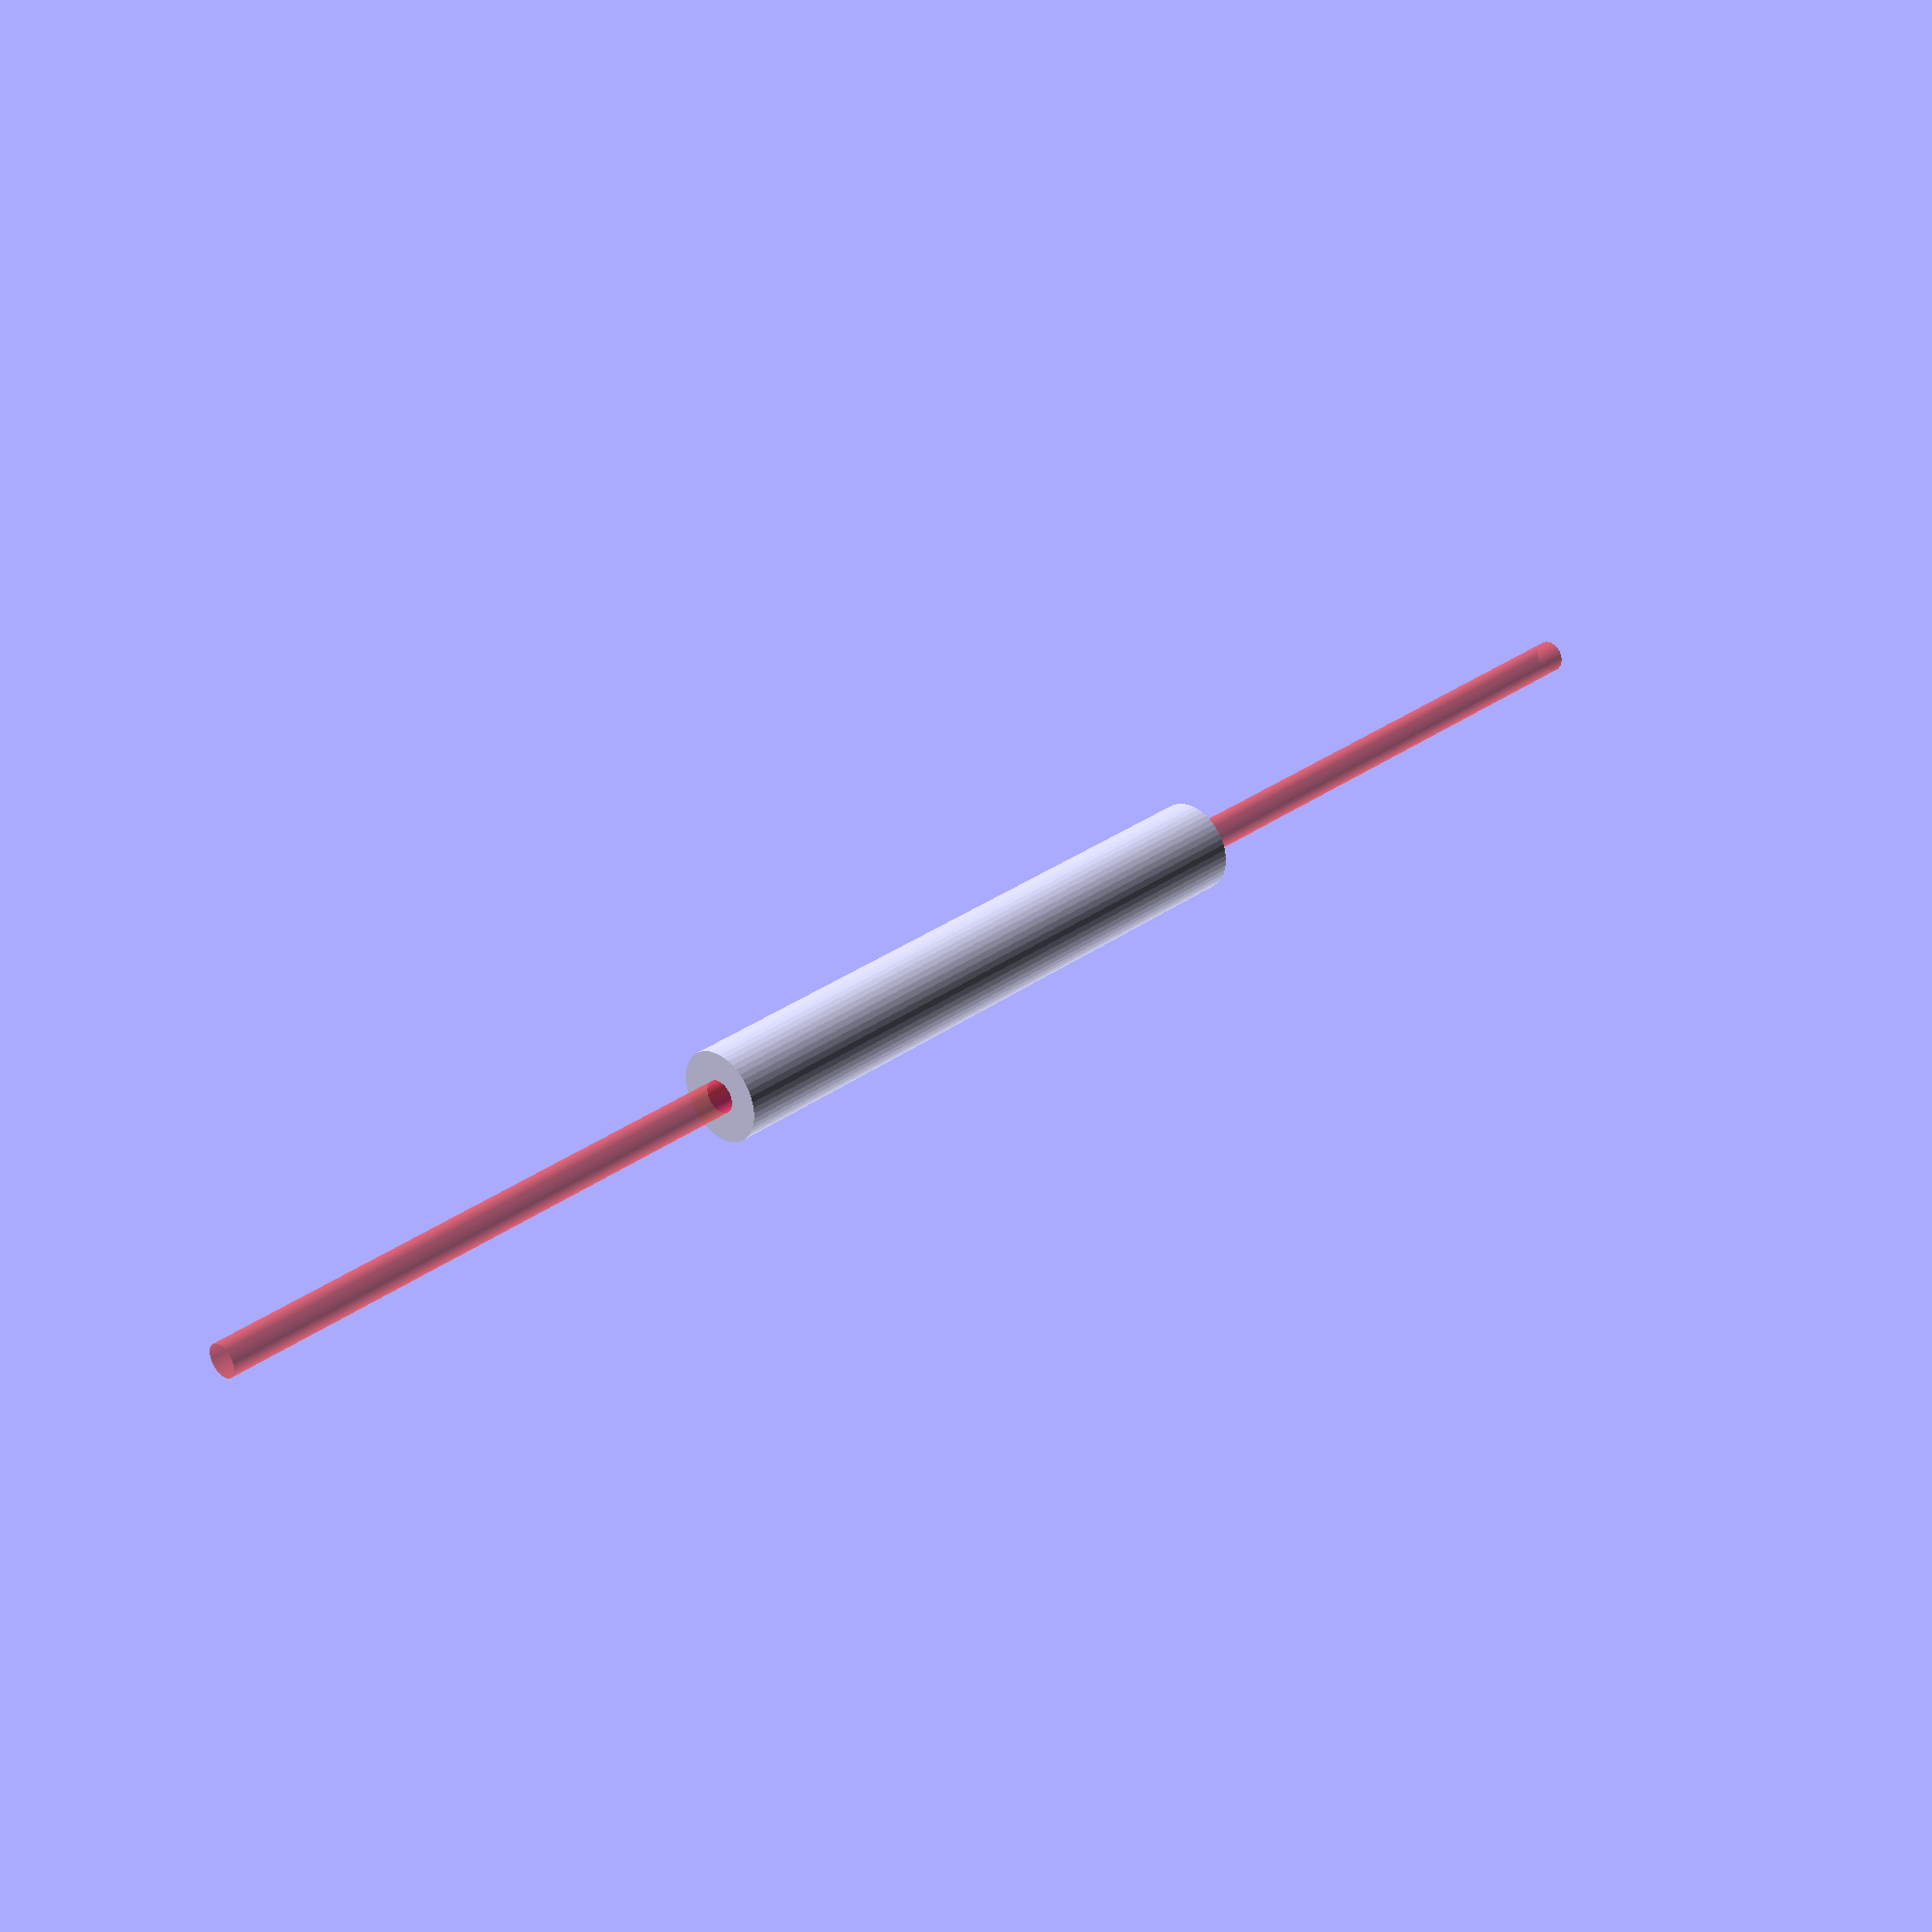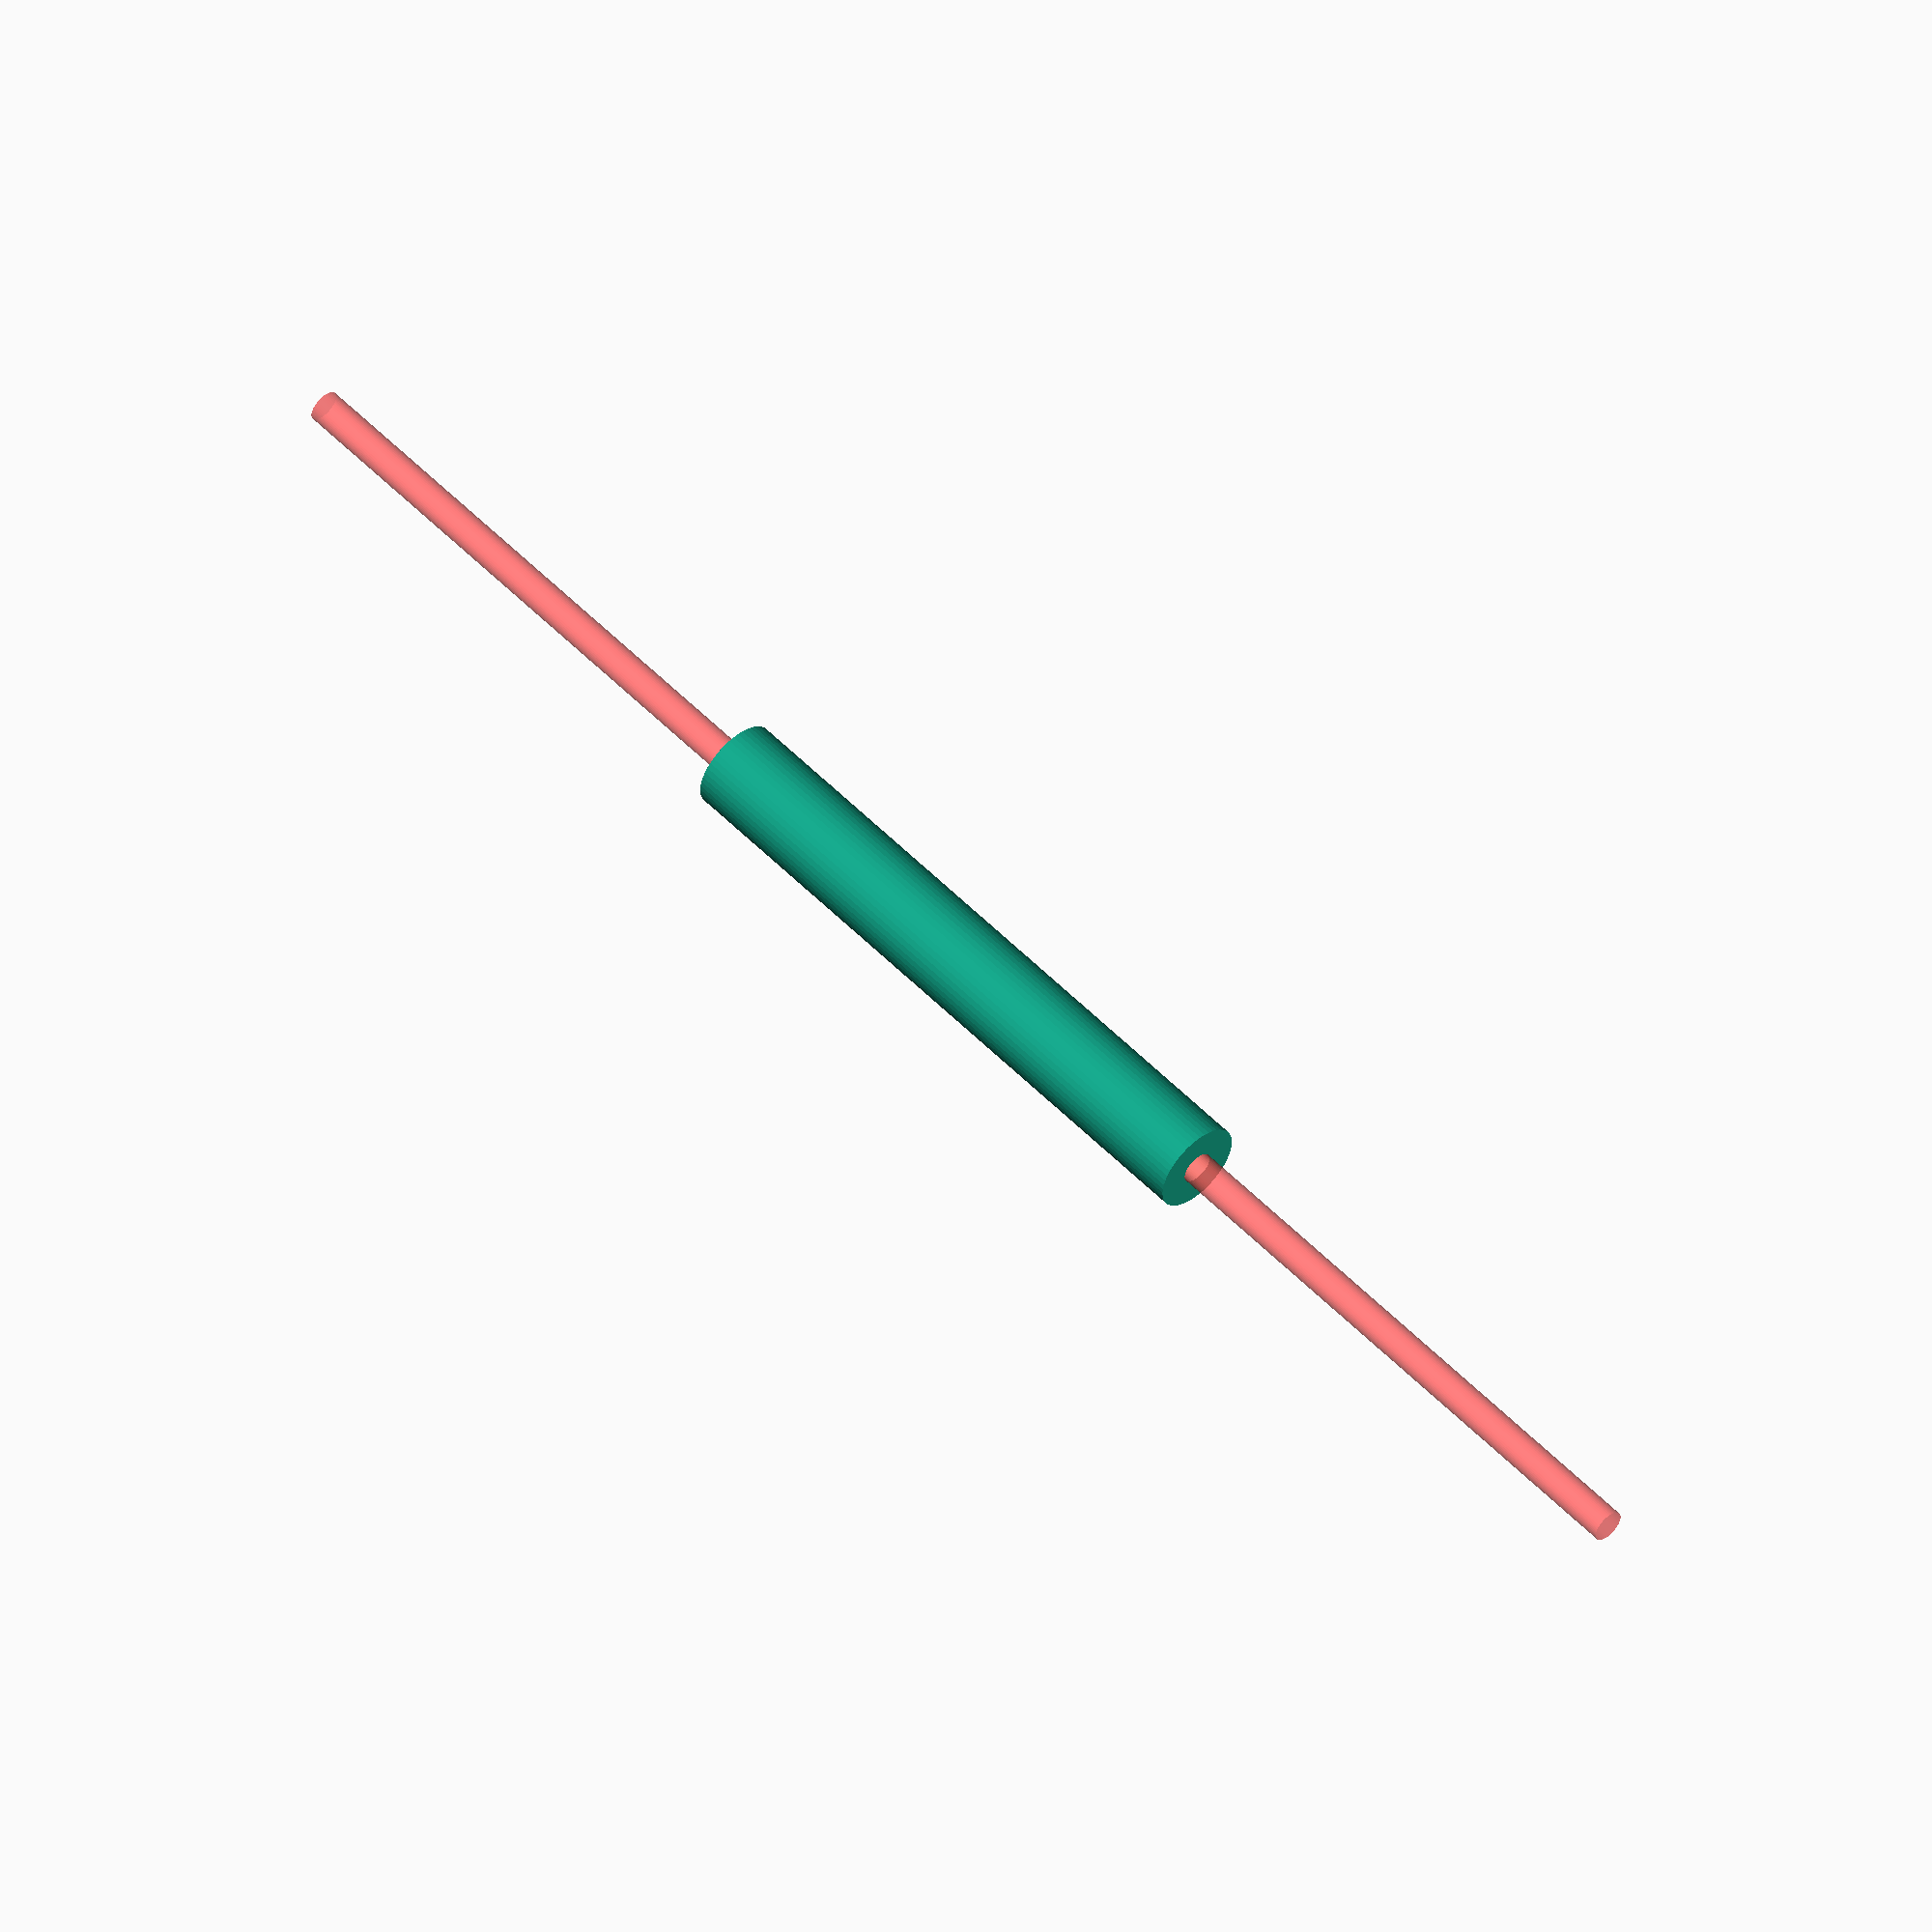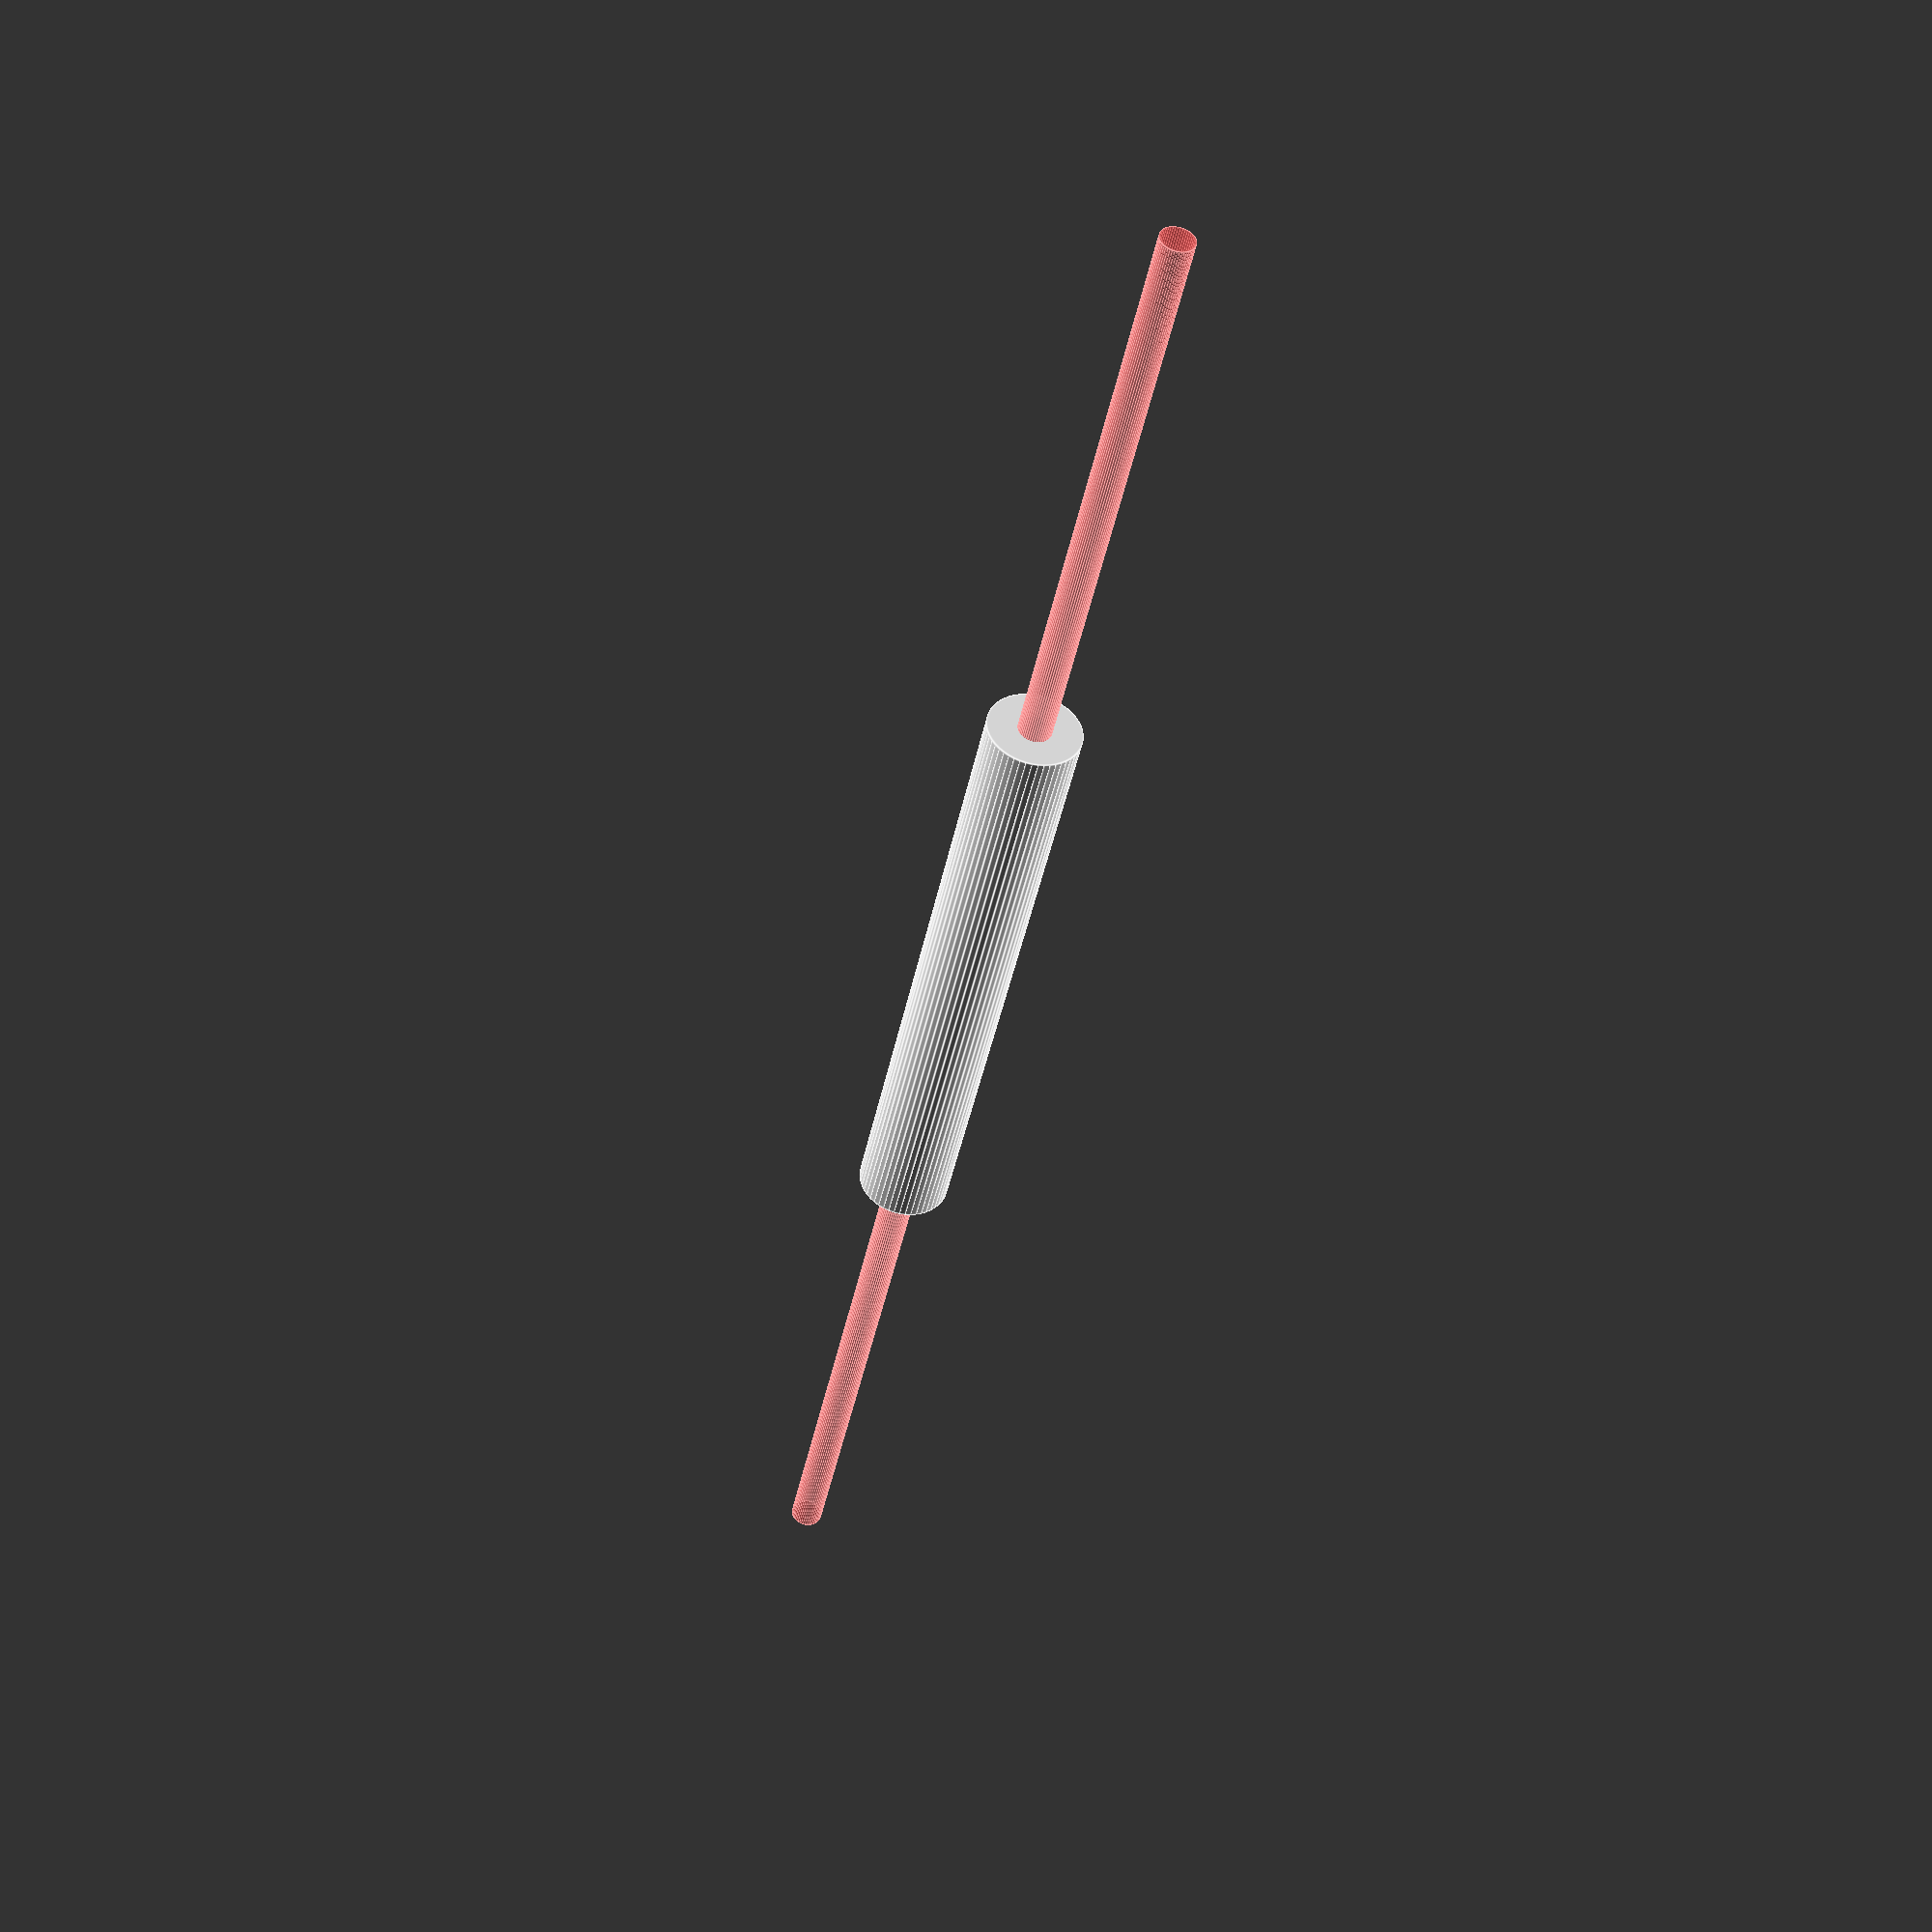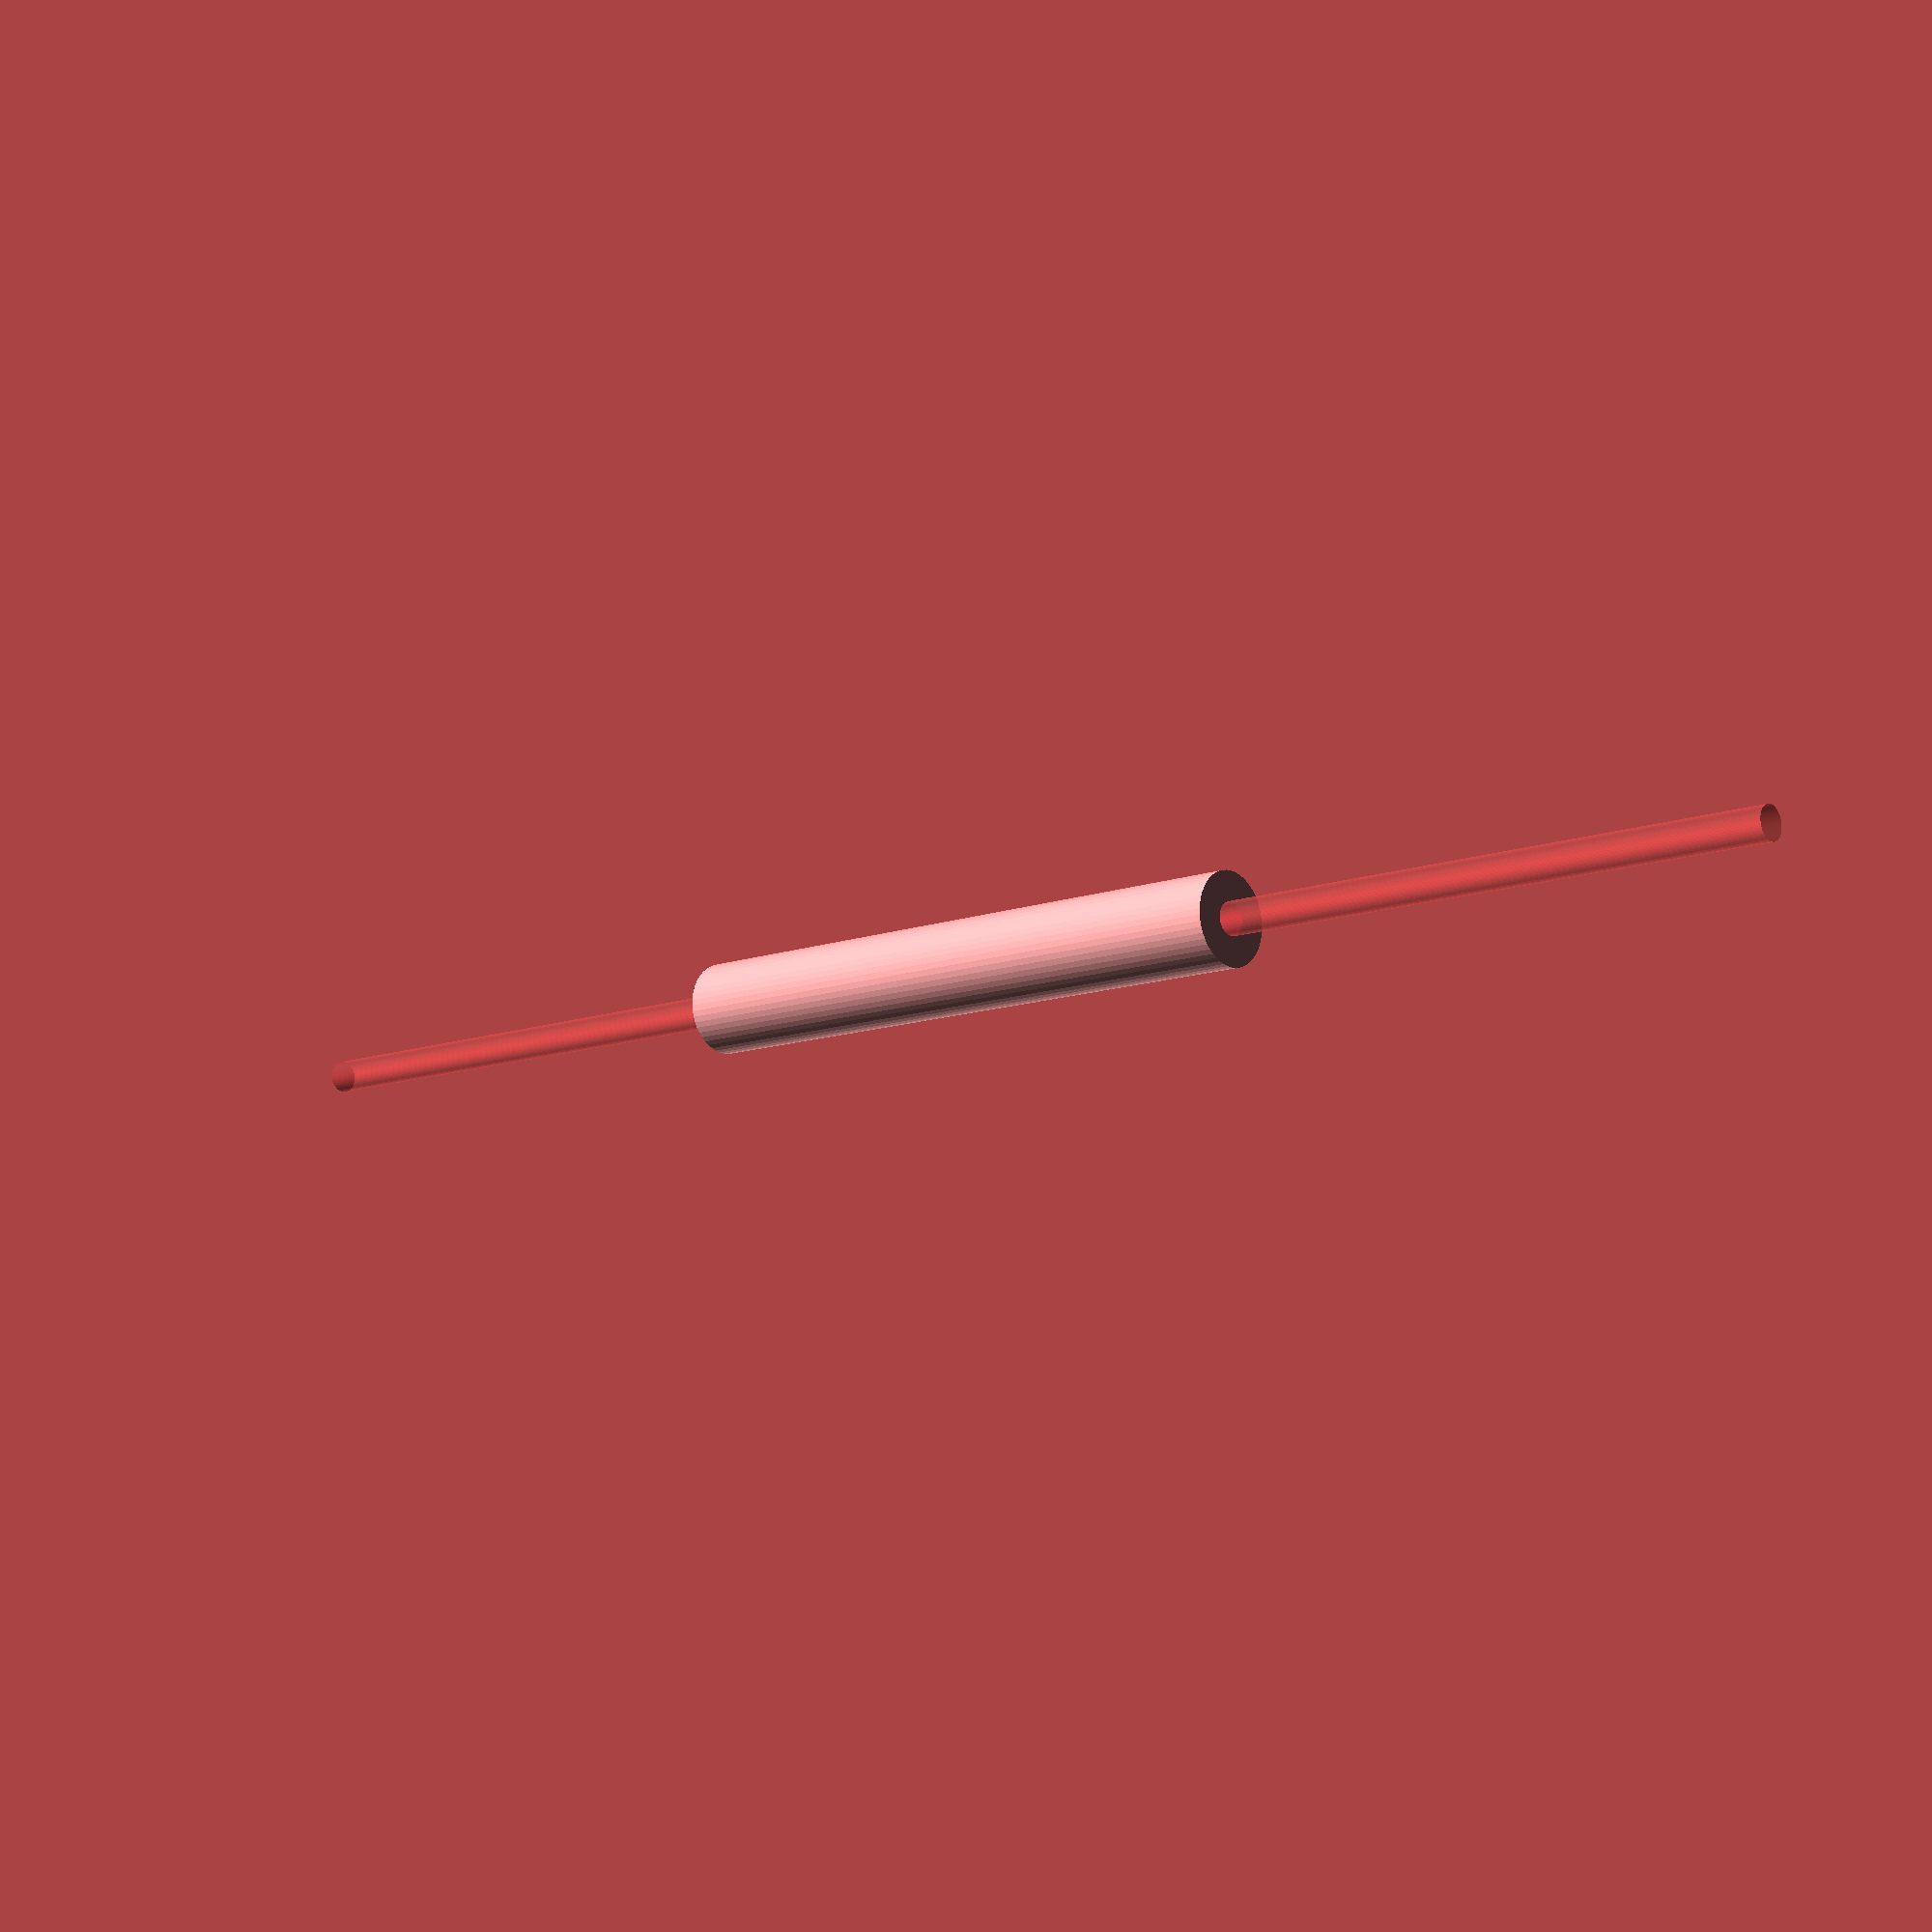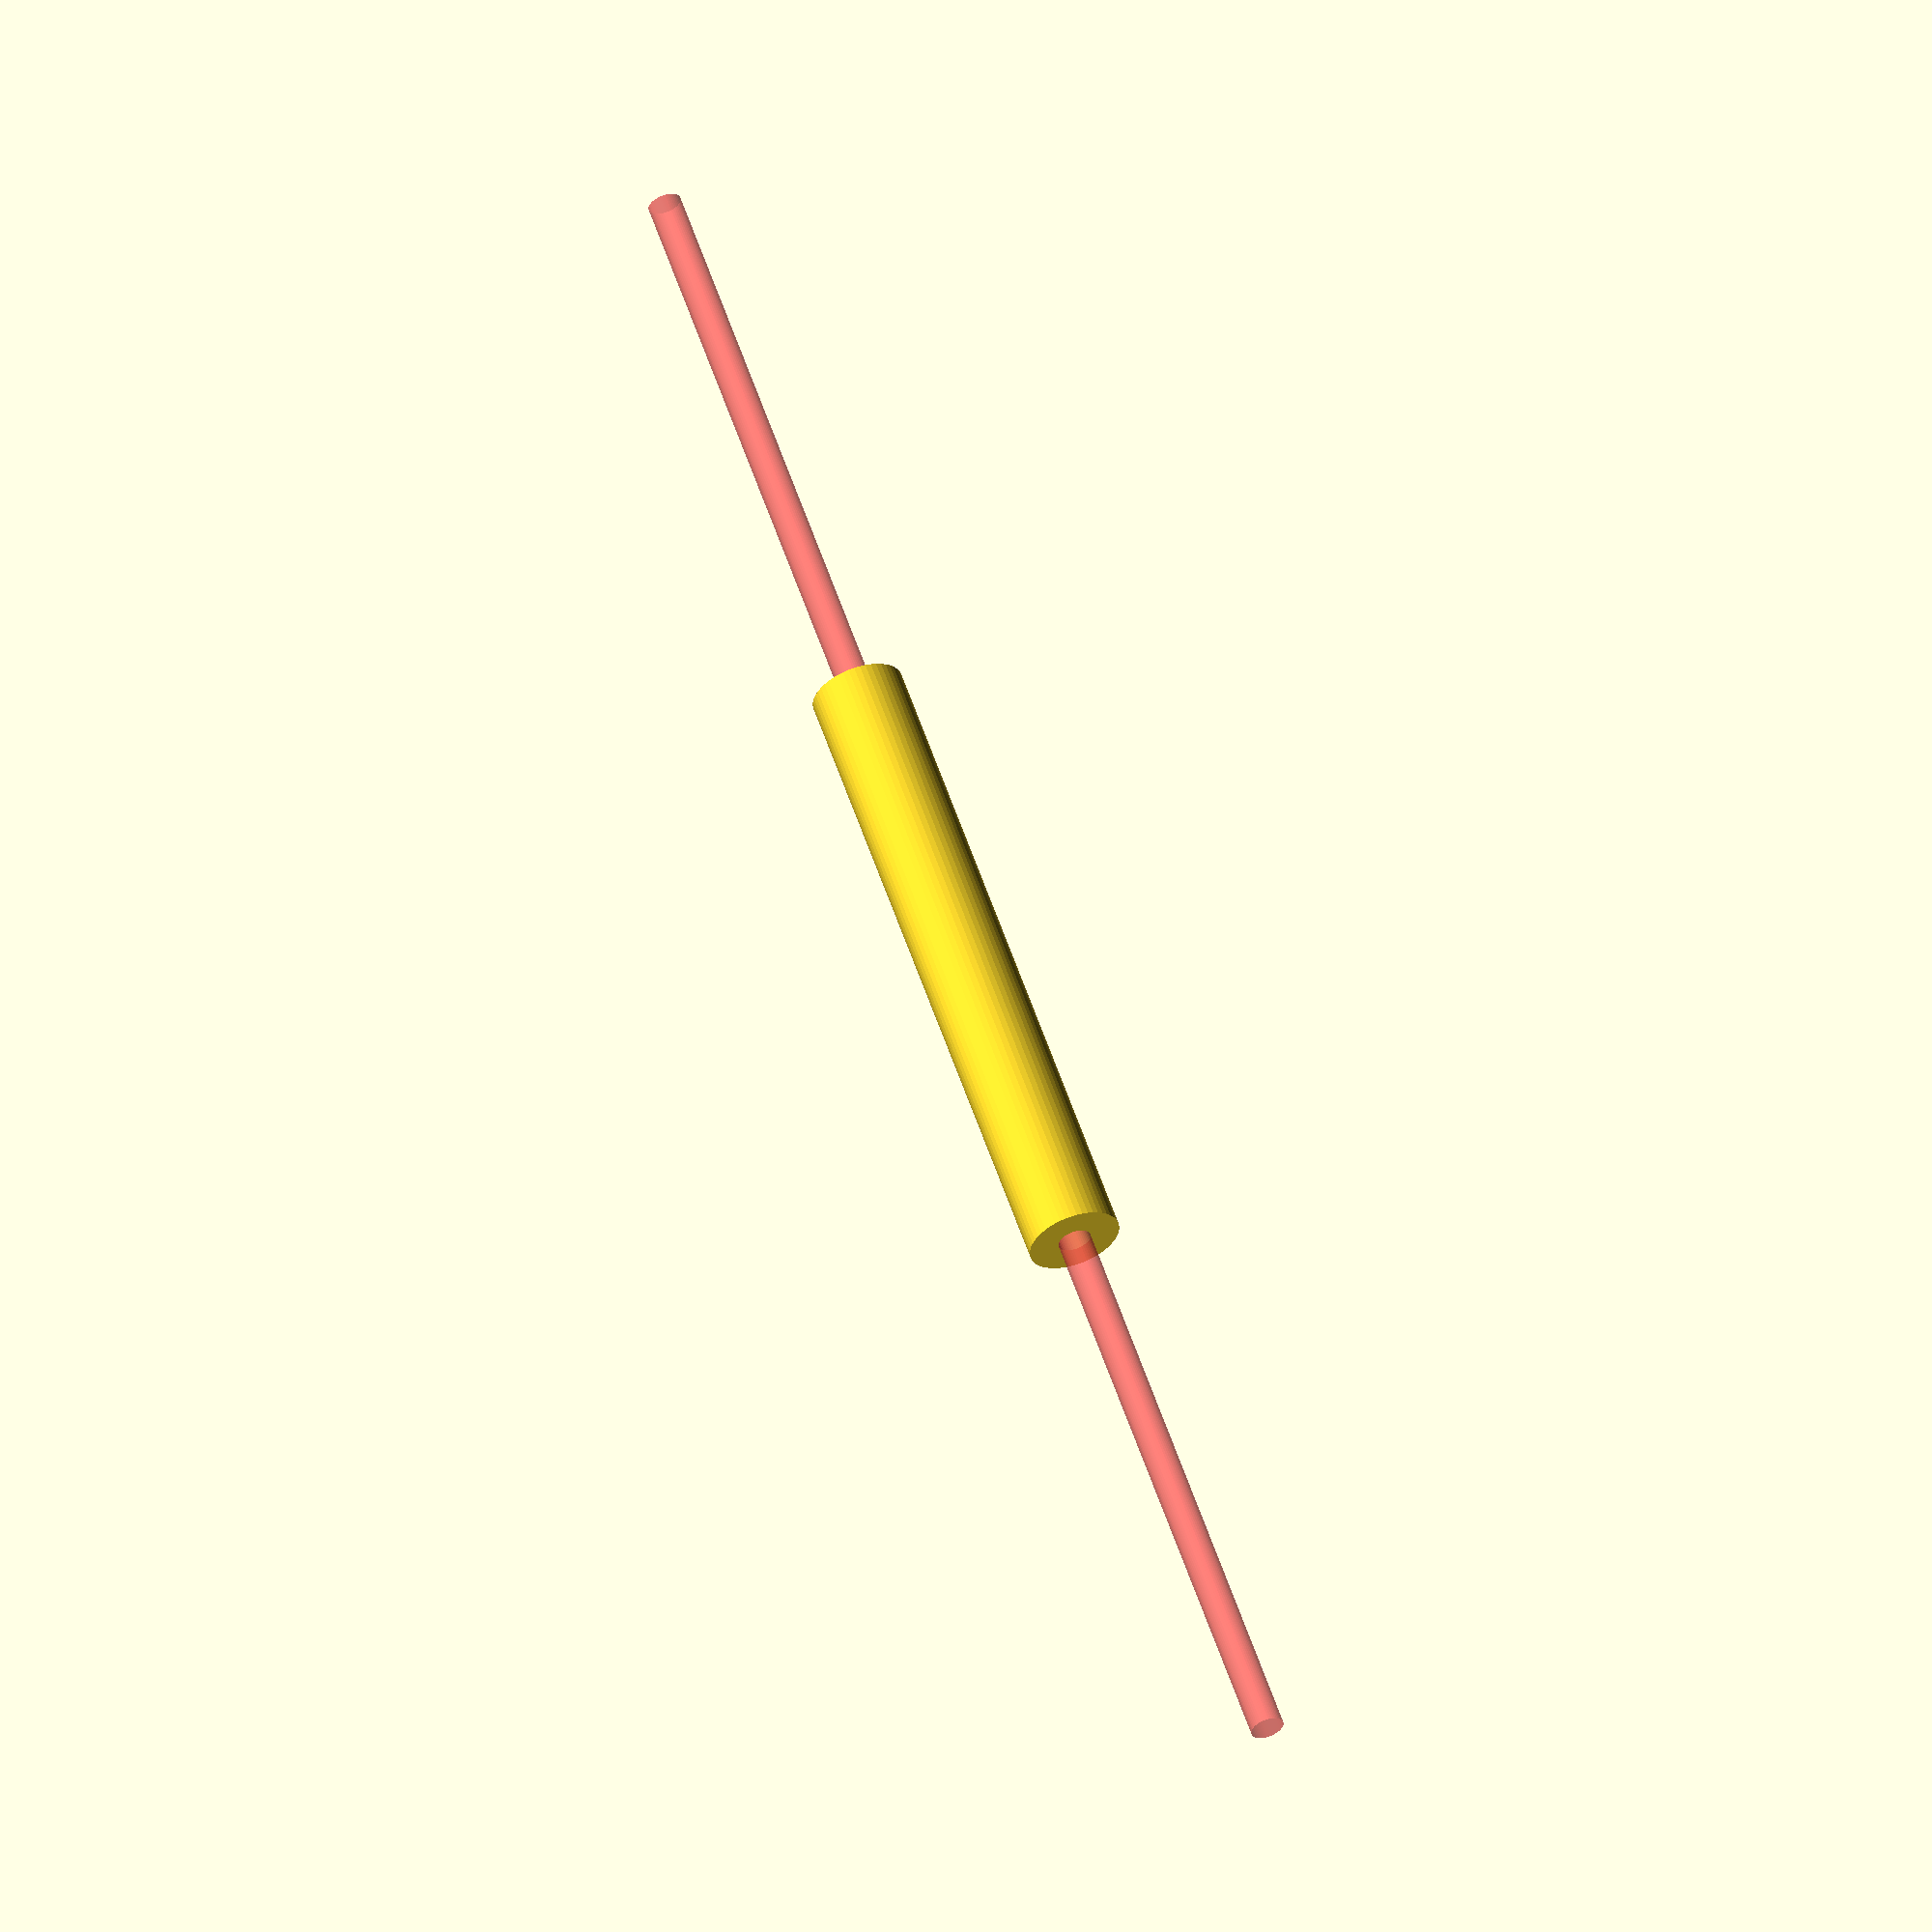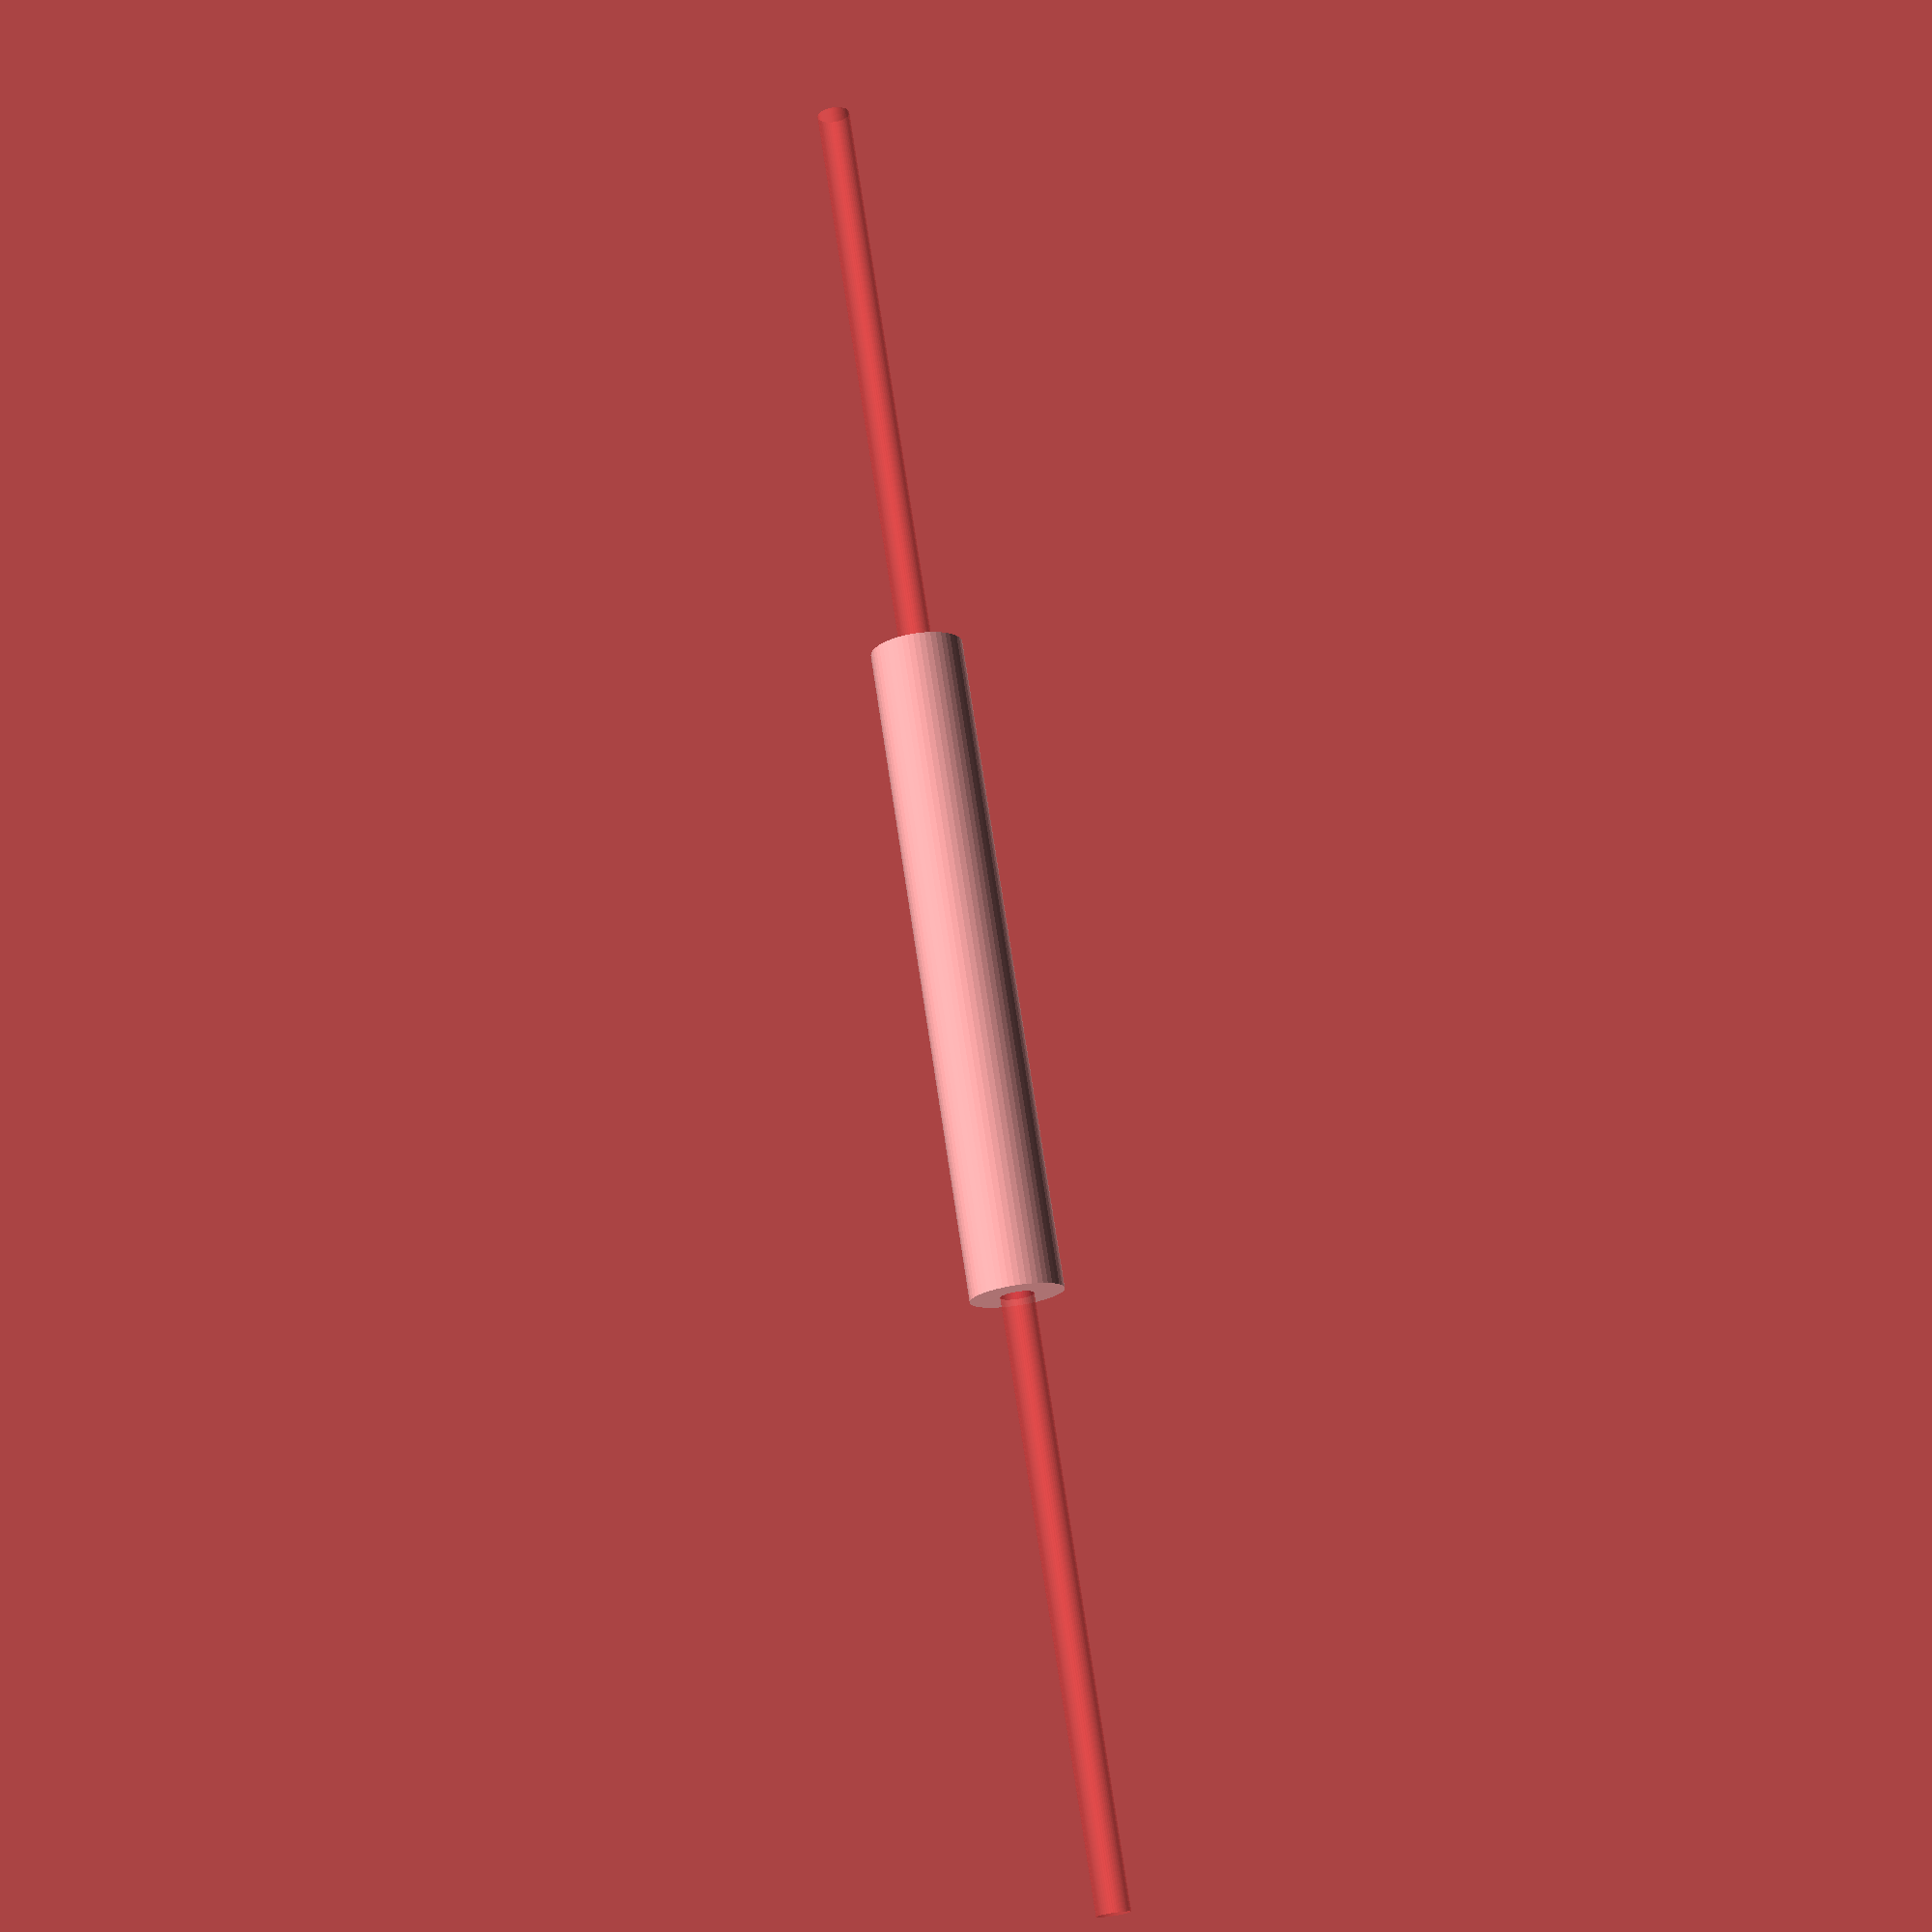
<openscad>
$fn = 50;


difference() {
	union() {
		translate(v = [0, 0, -36.0000000000]) {
			cylinder(h = 72, r = 5.0000000000);
		}
	}
	union() {
		#translate(v = [0, 0, -100.0000000000]) {
			cylinder(h = 200, r = 1.8000000000);
		}
	}
}
</openscad>
<views>
elev=149.4 azim=99.1 roll=136.2 proj=p view=solid
elev=306.1 azim=142.4 roll=137.2 proj=o view=wireframe
elev=42.3 azim=137.6 roll=348.9 proj=p view=edges
elev=11.4 azim=119.0 roll=132.0 proj=p view=wireframe
elev=121.7 azim=51.1 roll=18.6 proj=o view=solid
elev=106.3 azim=86.8 roll=8.5 proj=p view=wireframe
</views>
